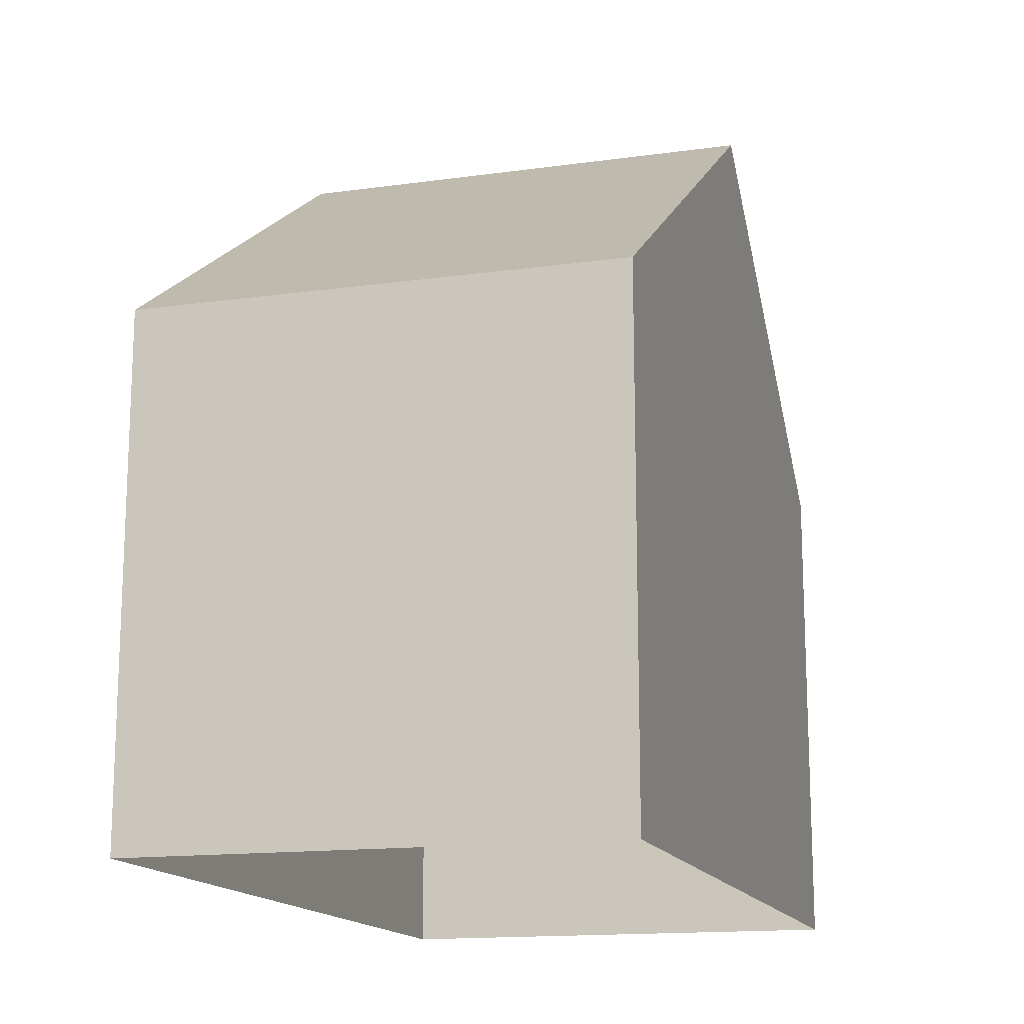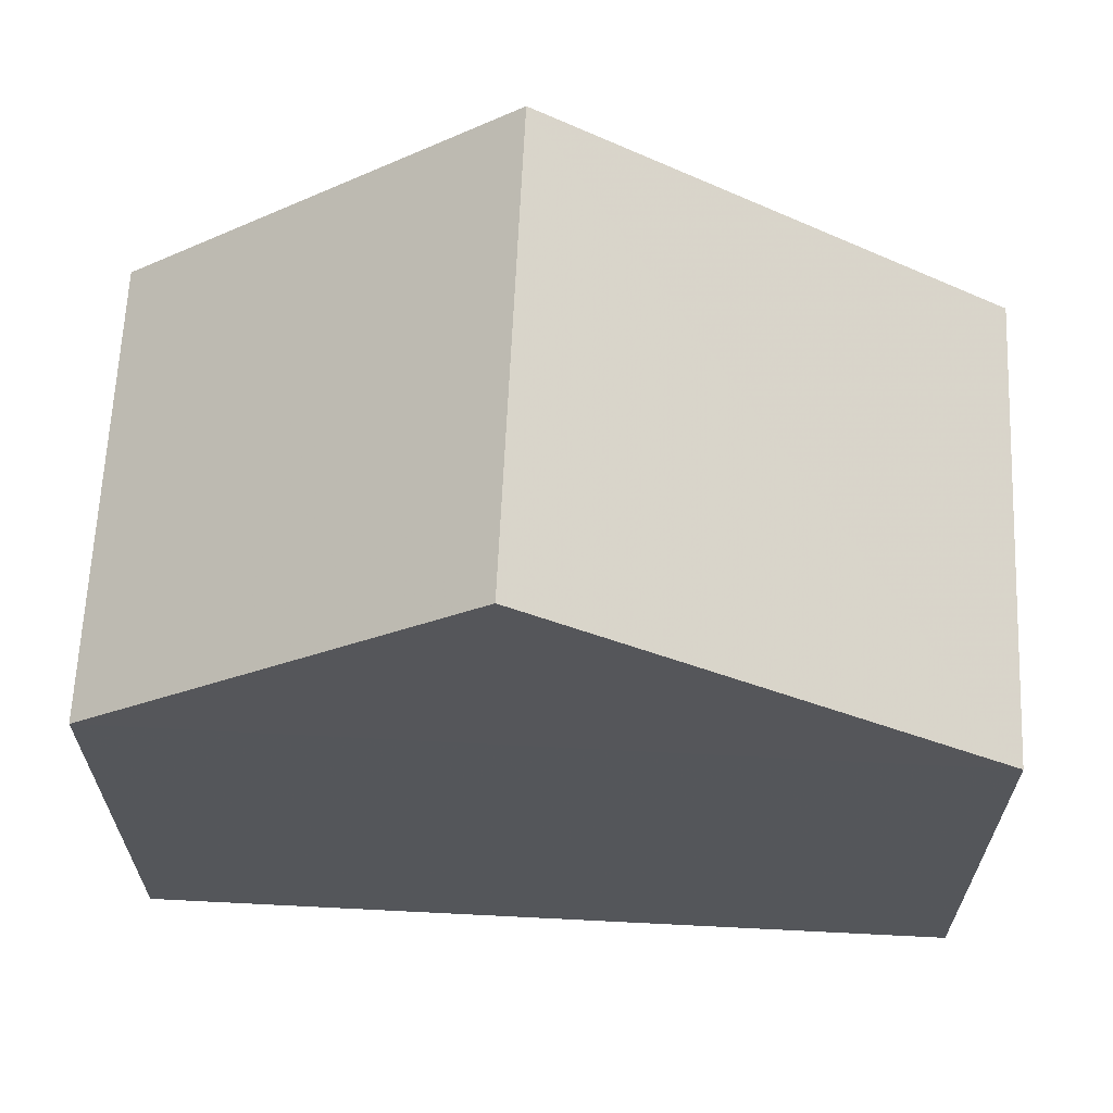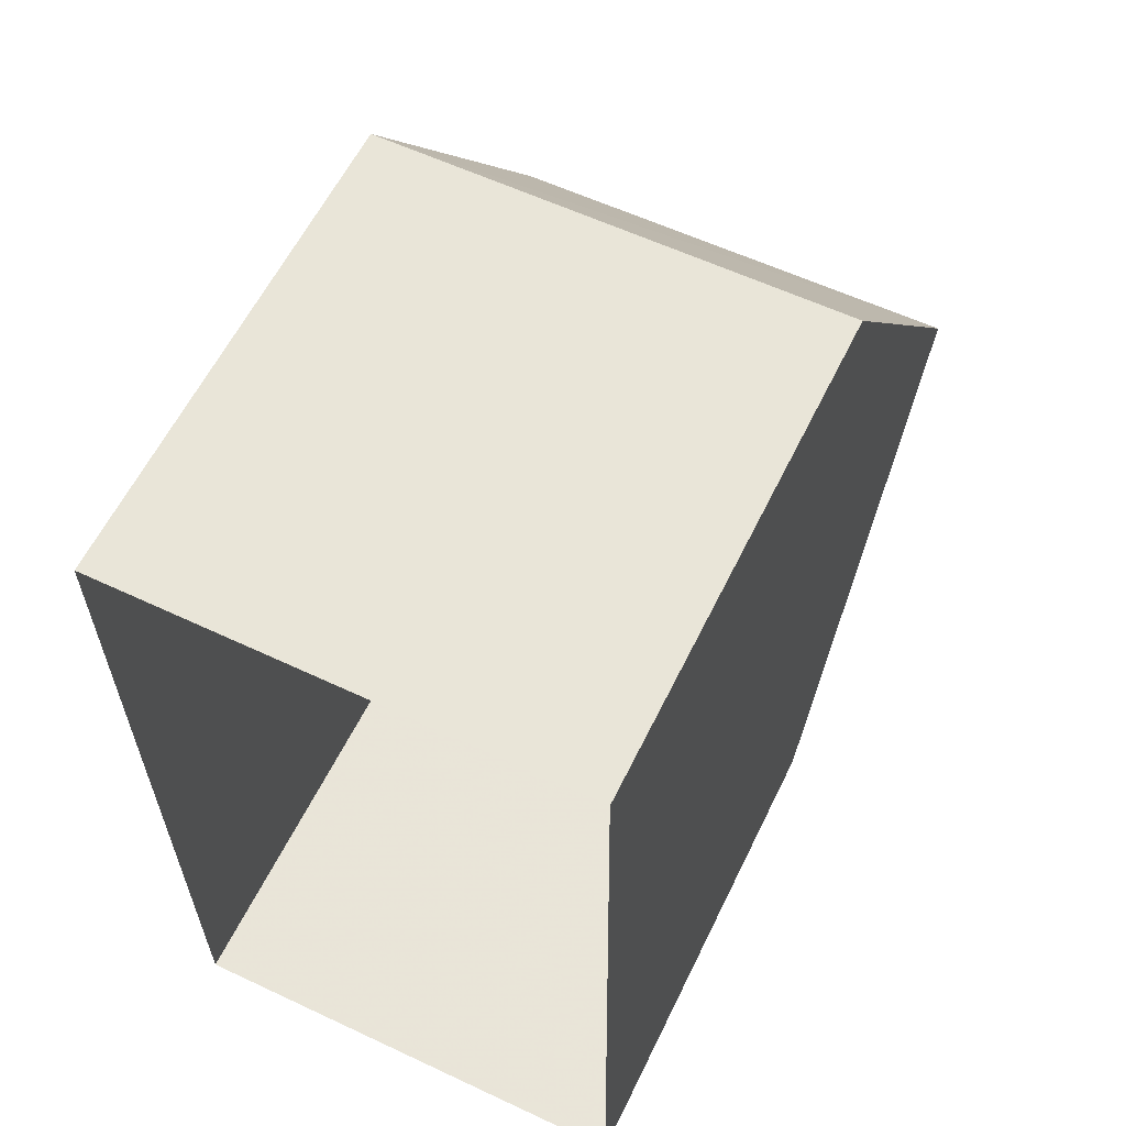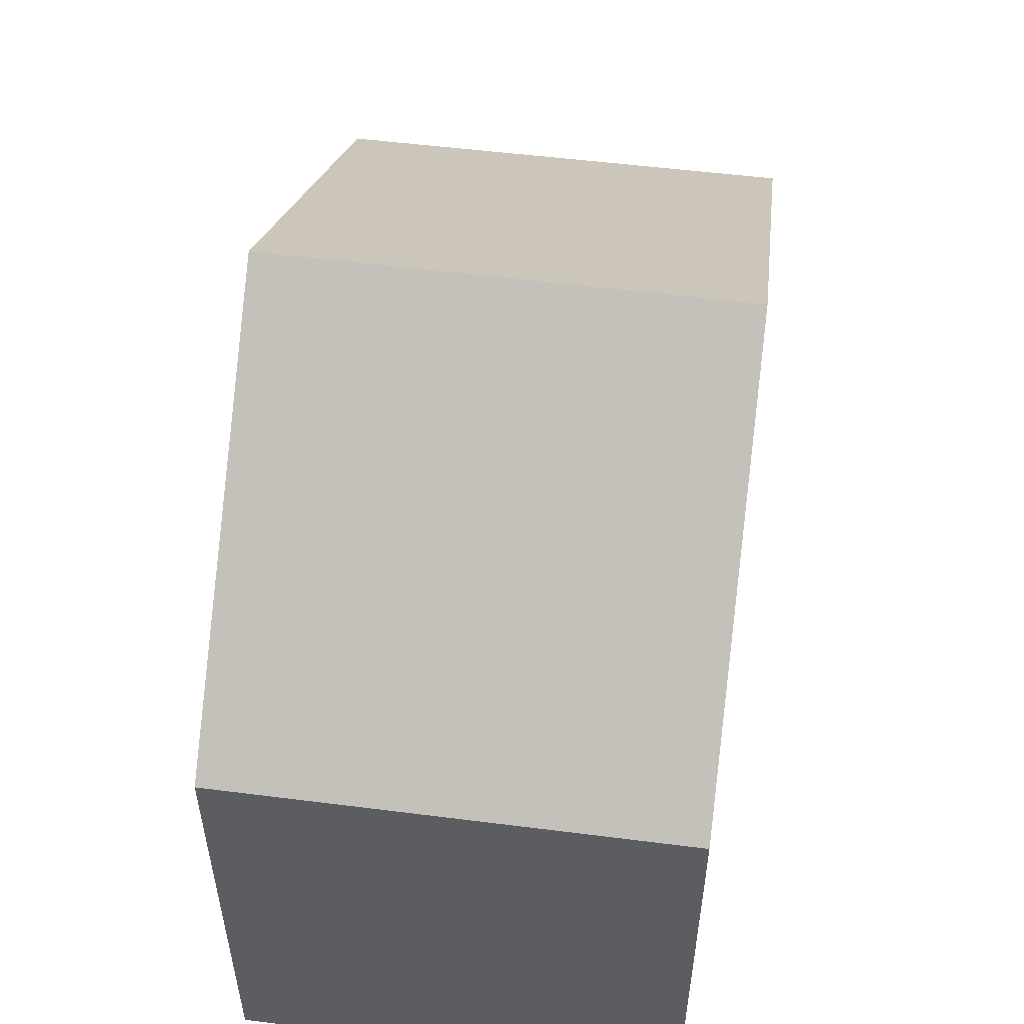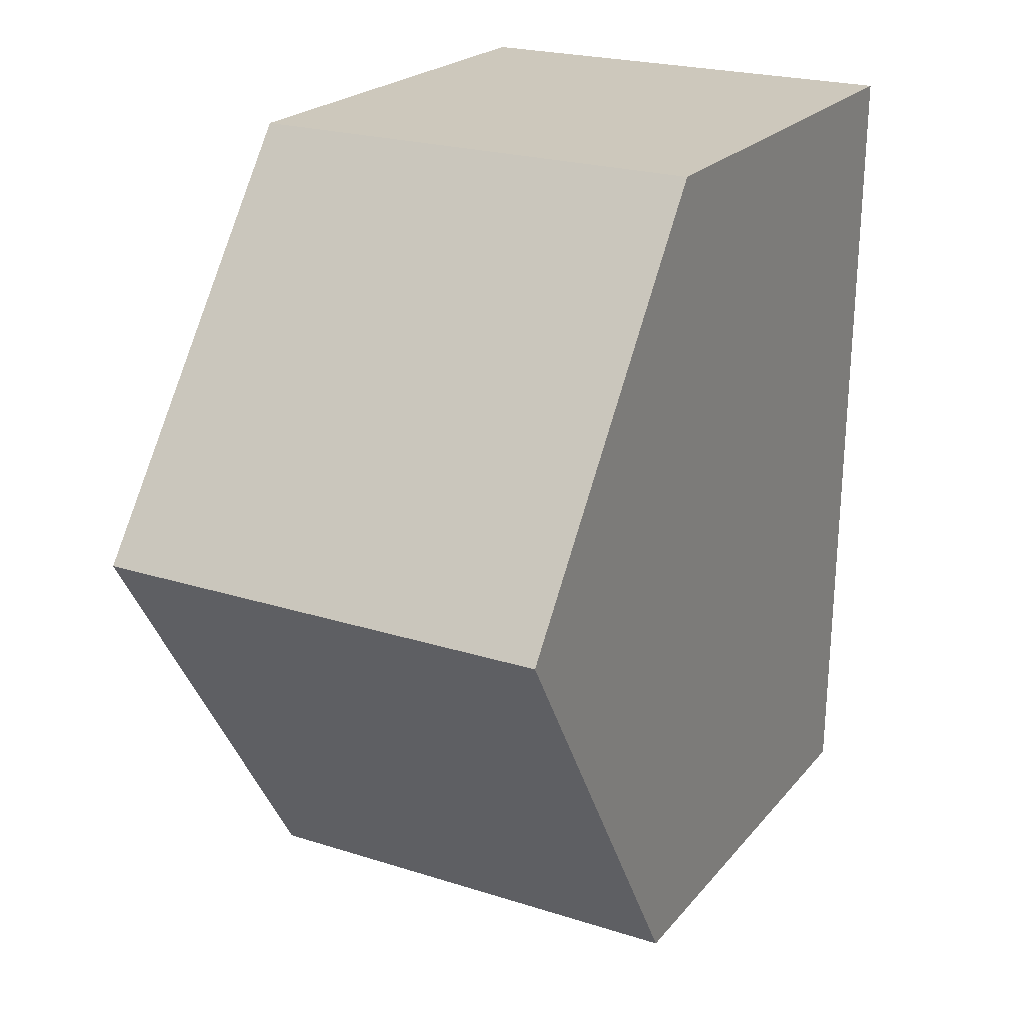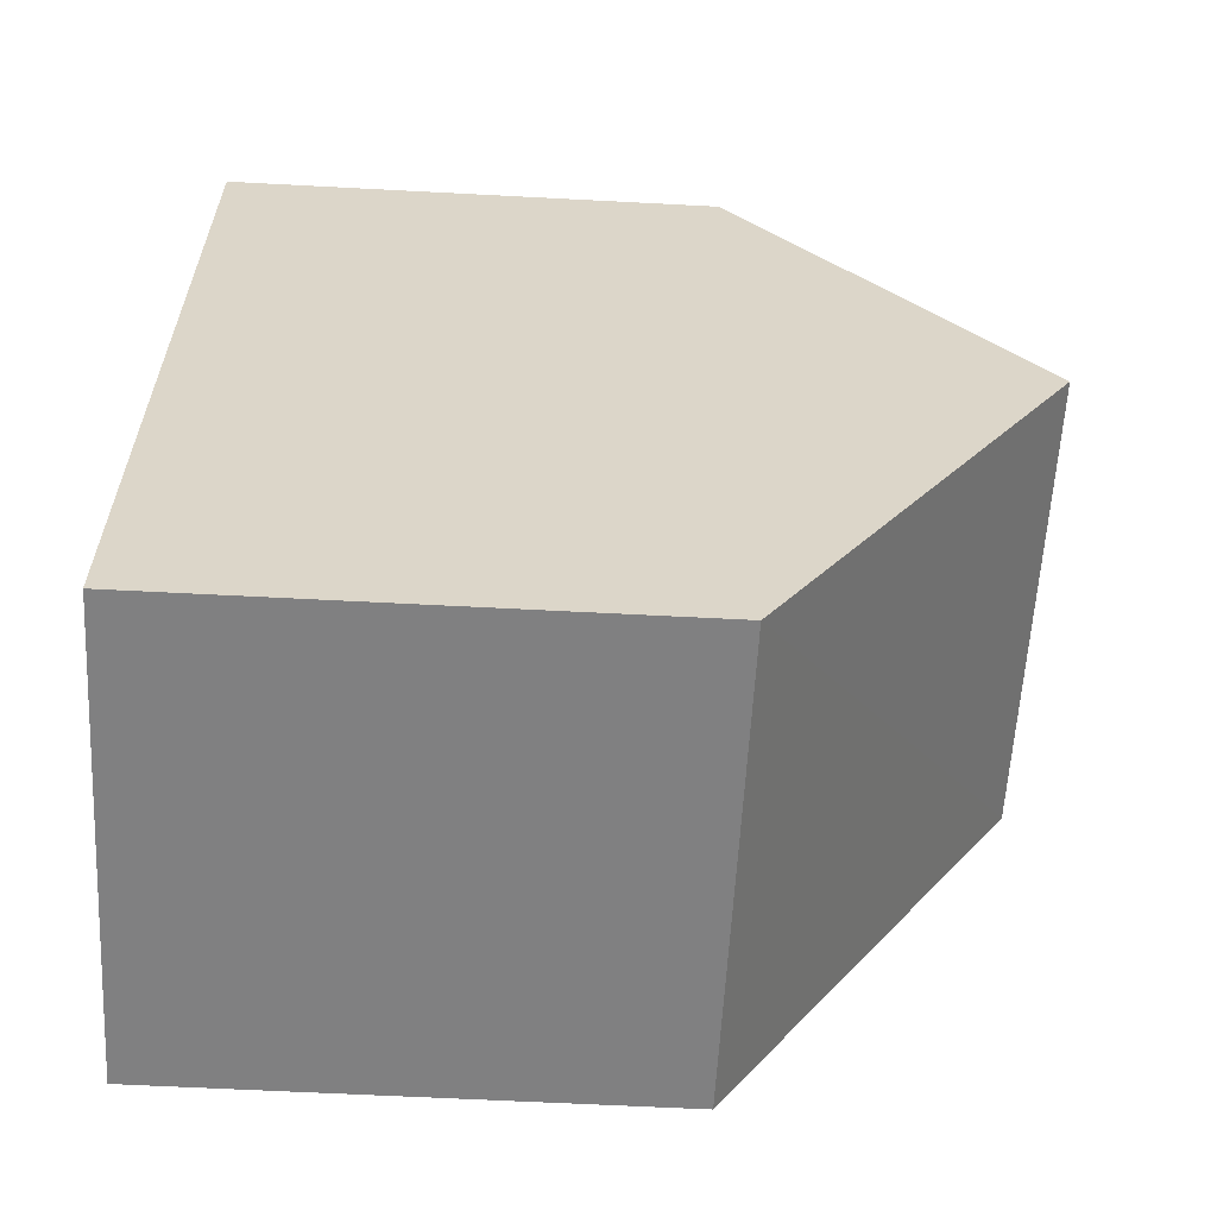
<metadata>
{"format":"obj","ext":"obj","renderer":"f3d","projection":"perspective","resolution":1024,"background":"white","views":[{"elev":-15.2,"azim":15.8,"up":"+Z"},{"elev":64.4,"azim":-87.9,"up":"+Z"},{"elev":59.6,"azim":-154.1,"up":"+Y"},{"elev":53.3,"azim":-172.8,"up":"+Z"},{"elev":21.9,"azim":28.4,"up":"+Y"},{"elev":-59.8,"azim":-93.2,"up":"+Y"}]}
</metadata>
<code>
v -3.723e+05 -1.035e+05 31.98
v -3.723e+05 -1.034e+05 31.98
v -3.723e+05 -1.034e+05 31.98
v -3.723e+05 -1.035e+05 31.98
v -3.723e+05 -1.034e+05 36.86
v -3.723e+05 -1.034e+05 36.86
v -3.723e+05 -1.034e+05 39.8
v -3.723e+05 -1.034e+05 39.8
v -3.723e+05 -1.035e+05 36.86
v -3.723e+05 -1.035e+05 36.86
f 1 2 3
f 4 1 3
f 5 6 7
f 8 5 7
f 9 10 8
f 7 9 8
f 6 2 9
f 6 9 7
f 2 1 9
f 10 1 4
f 10 9 1
f 10 4 5
f 10 5 8
f 4 3 5
f 5 3 2
f 6 5 2

</code>
